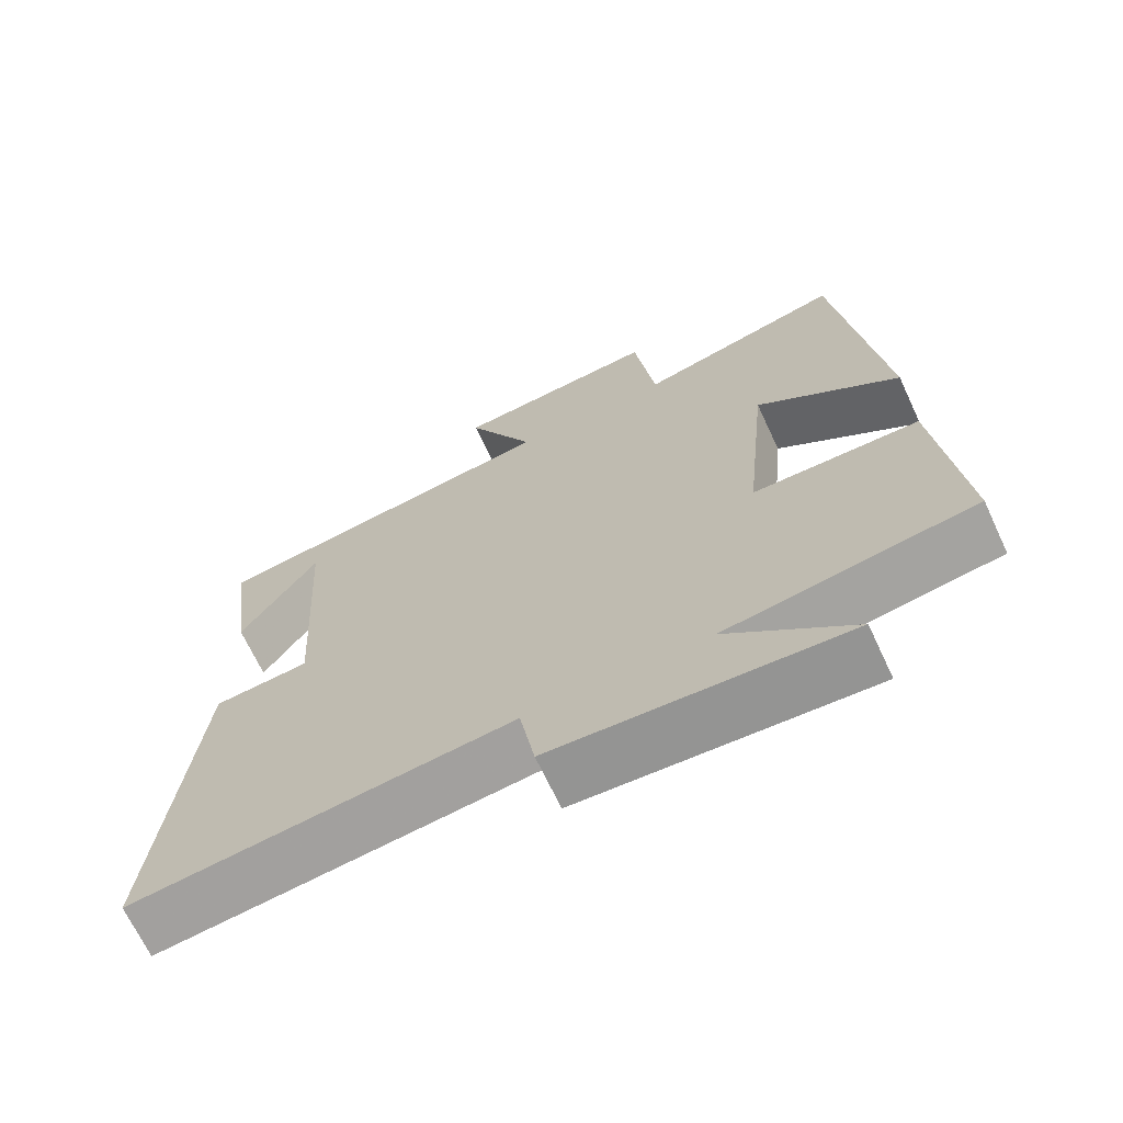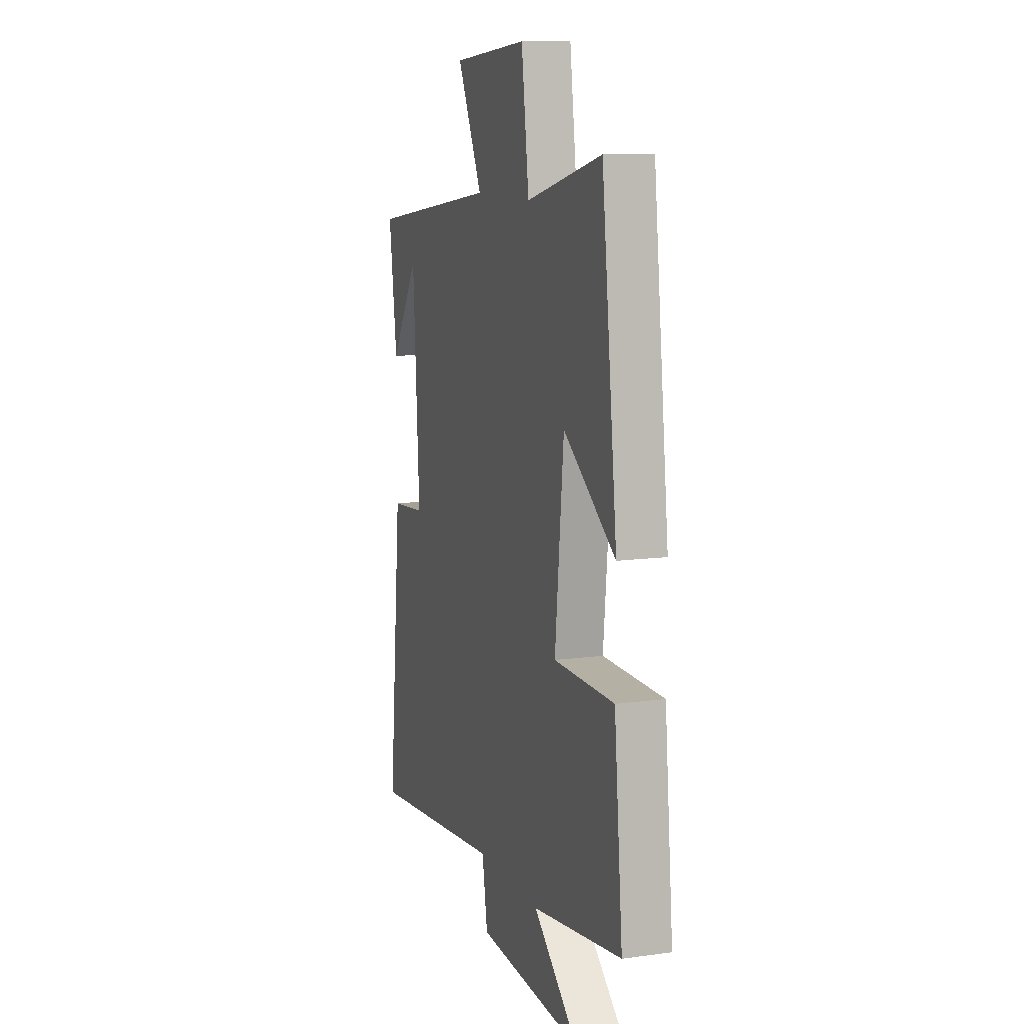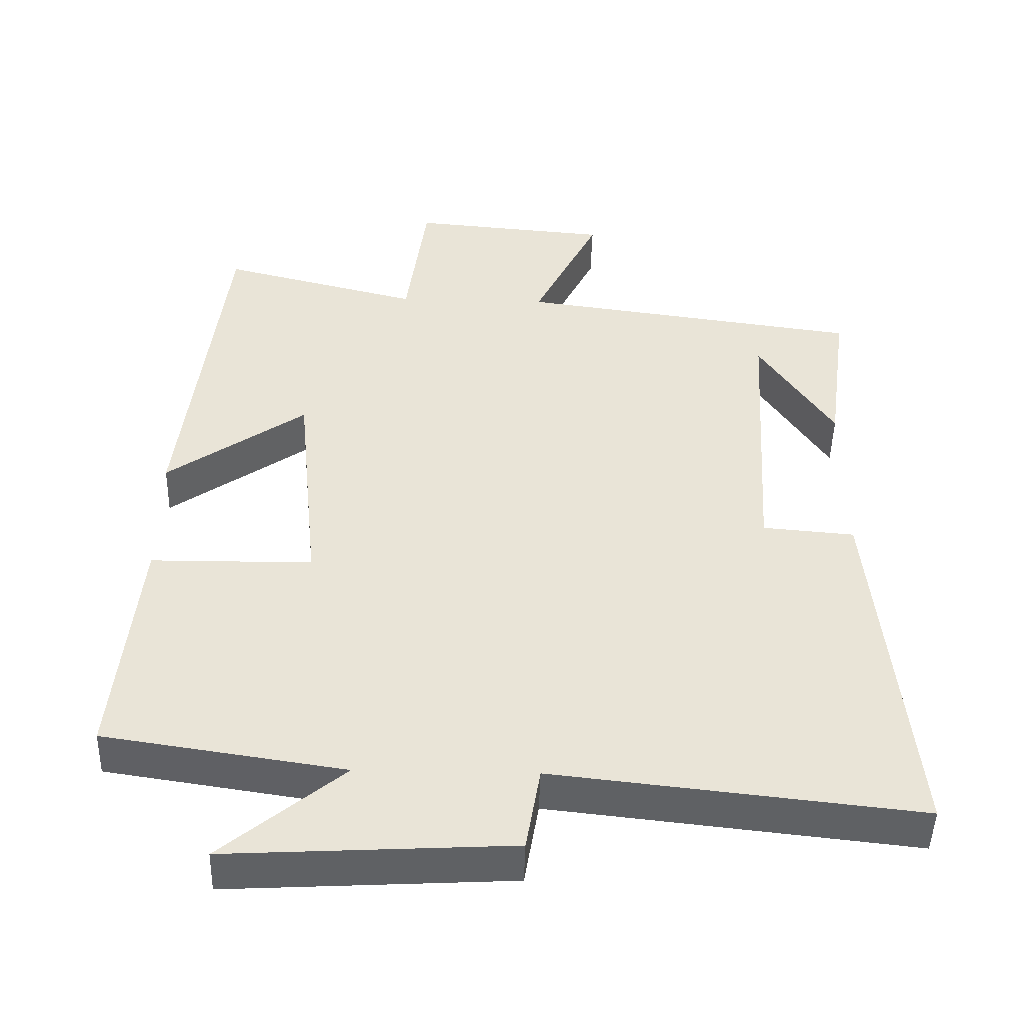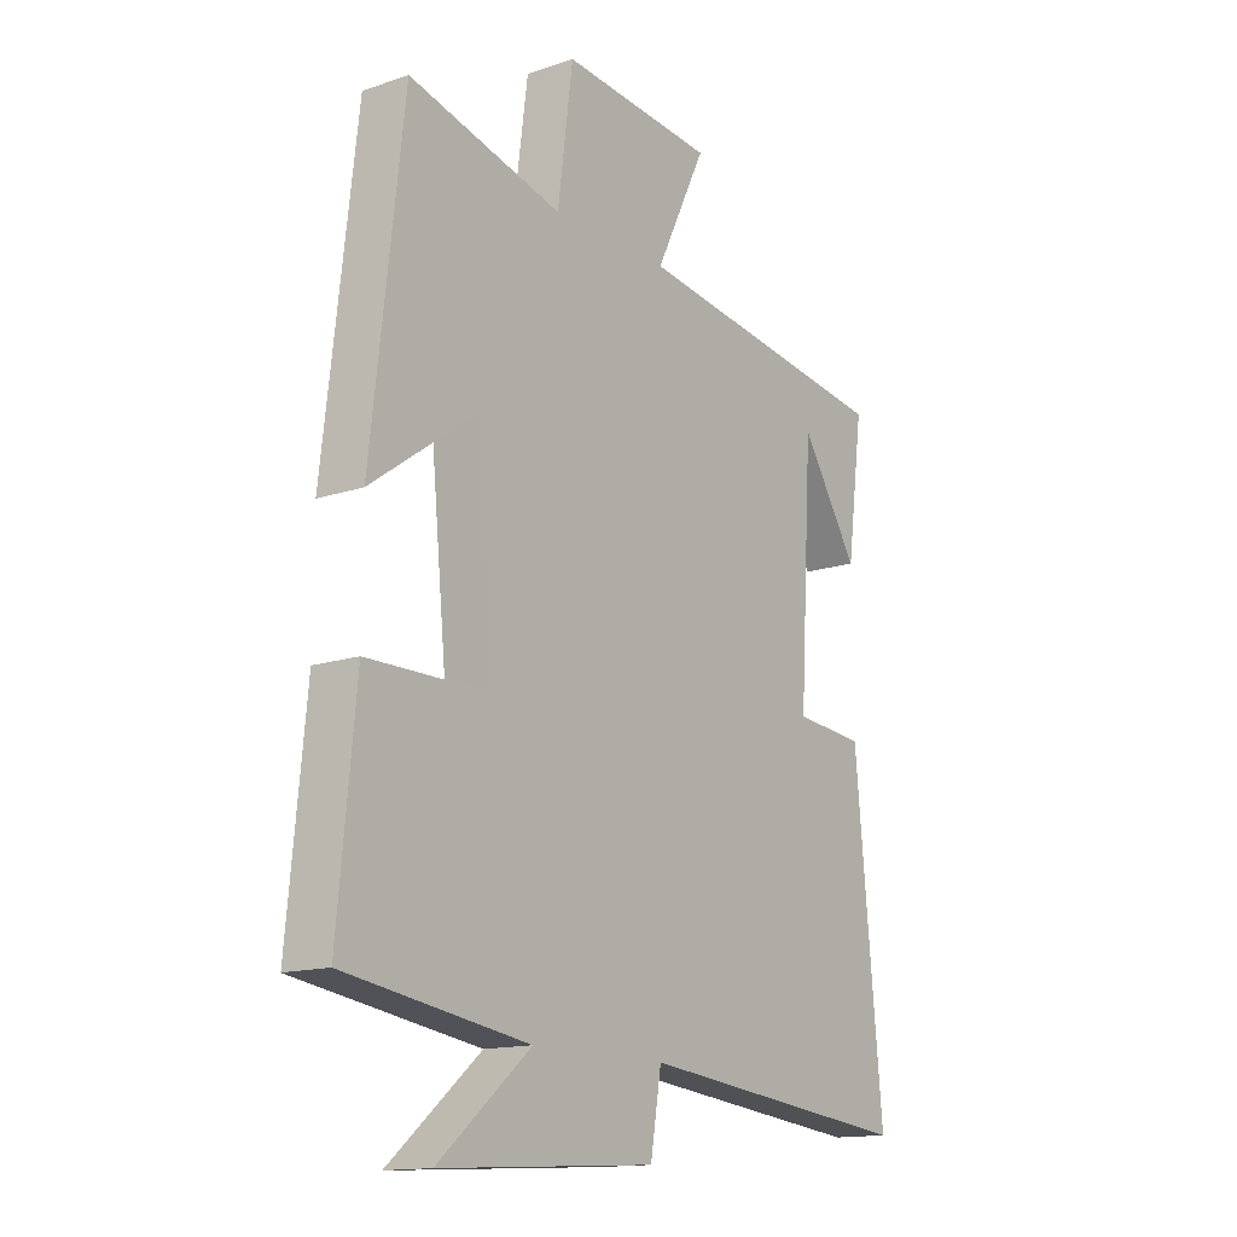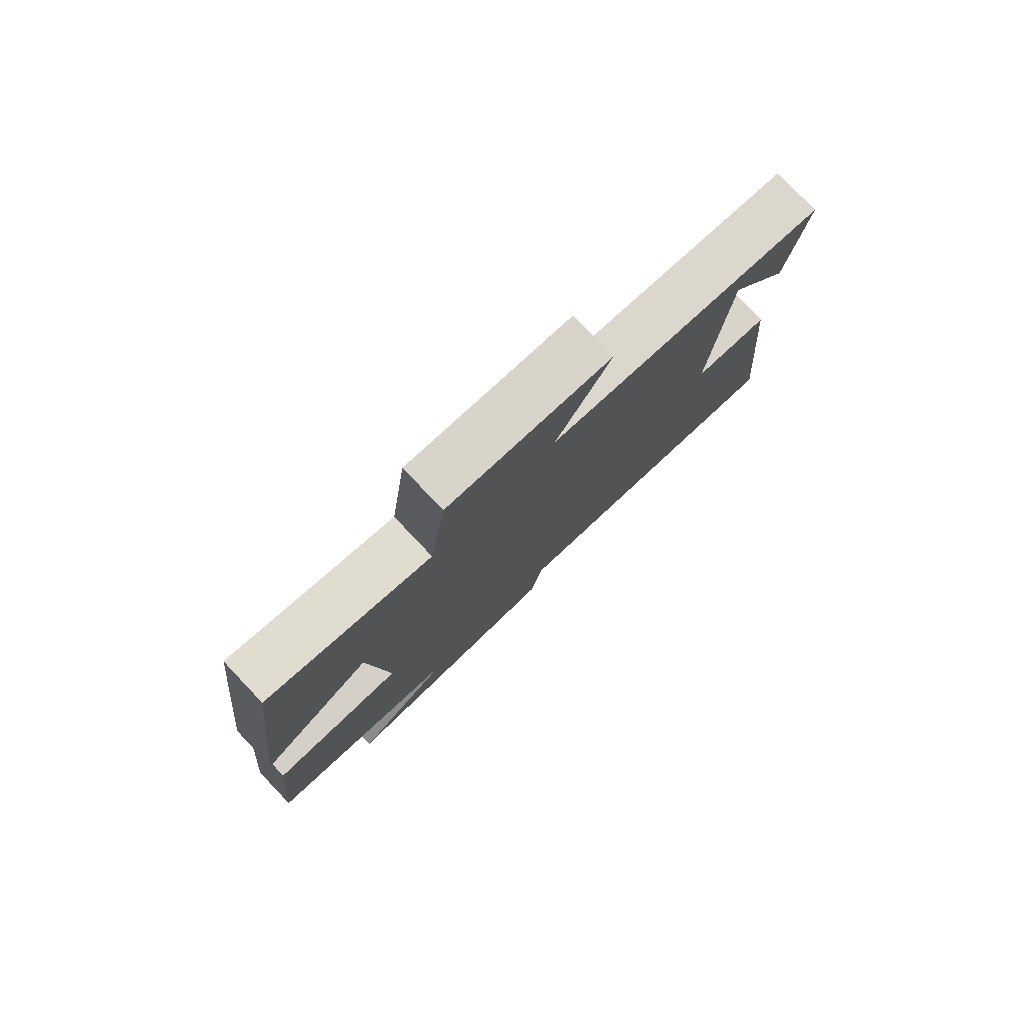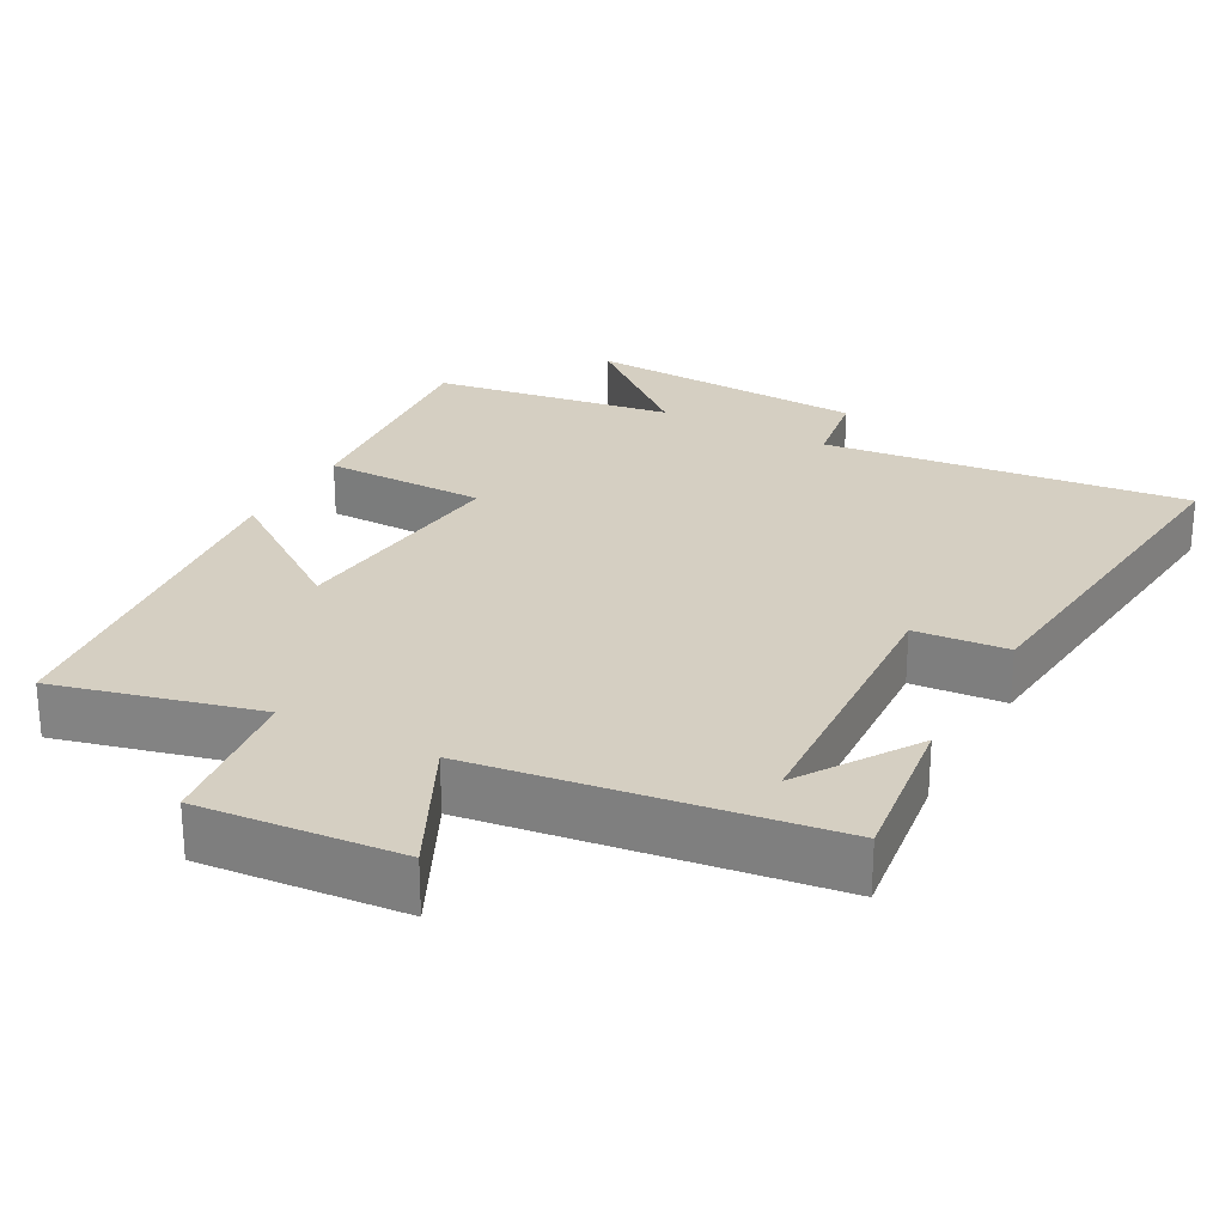
<metadata>
{"format":"obj","ext":"obj","renderer":"f3d","projection":"perspective","resolution":1024,"background":"white","views":[{"elev":-68.8,"azim":-154.9,"up":"+Z"},{"elev":10.9,"azim":-108.8,"up":"+Z"},{"elev":-47.5,"azim":-1.5,"up":"+Z"},{"elev":-14.6,"azim":-53.9,"up":"+Z"},{"elev":79.4,"azim":-43.5,"up":"+Z"},{"elev":25.9,"azim":28.6,"up":"+Y"}]}
</metadata>
<code>
v 0.55 0.07 -0.556
v 0.045 0.07 -0.5
v 0.025 0.07 -0.619
v -0.367 0.07 -0.641
v -0.199 0.07 -0.5
v -0.532 0.07 -0.449
v -0.5 0.07 -0.118
v -0.275 0.07 -0.116
v -0.307 0.07 0.206
v -0.5 0.07 0.068
v -0.442 0.07 0.571
v -0.163 0.07 0.5
v -0.135 0.07 0.712
v 0.143 0.07 0.688
v 0.051 0.07 0.5
v 0.53 0.07 0.434
v 0.5 0.07 0.211
v 0.396 0.07 0.372
v 0.372 0.07 -0.026
v 0.5 0.07 -0.037
v 0.55 0 -0.556
v 0.045 0 -0.5
v 0.025 0 -0.619
v -0.367 0 -0.641
v -0.199 0 -0.5
v -0.532 0 -0.449
v -0.5 0 -0.118
v -0.275 0 -0.116
v -0.307 0 0.206
v -0.5 0 0.068
v -0.442 0 0.571
v -0.163 0 0.5
v -0.135 0 0.712
v 0.143 0 0.688
v 0.051 0 0.5
v 0.53 0 0.434
v 0.5 0 0.211
v 0.396 0 0.372
v 0.372 0 -0.026
v 0.5 0 -0.037
f 19 20 1 2
f 18 19 2
f 16 17 18
f 15 16 18
f 15 18 2
f 12 13 14 15
f 12 15 2 3
f 9 10 11 12
f 8 9 12 3
f 5 6 7 8
f 5 8 3
f 3 4 5
f 22 21 40 39
f 22 39 38
f 38 37 36
f 38 36 35
f 22 38 35
f 35 34 33 32
f 23 22 35 32
f 32 31 30 29
f 23 32 29 28
f 28 27 26 25
f 23 28 25
f 25 24 23
f 1 21 22 2
f 2 22 23 3
f 3 23 24 4
f 4 24 25 5
f 5 25 26 6
f 6 26 27 7
f 7 27 28 8
f 8 28 29 9
f 9 29 30 10
f 10 30 31 11
f 11 31 32 12
f 12 32 33 13
f 13 33 34 14
f 14 34 35 15
f 15 35 36 16
f 16 36 37 17
f 17 37 38 18
f 18 38 39 19
f 19 39 40 20
f 20 40 21 1

</code>
